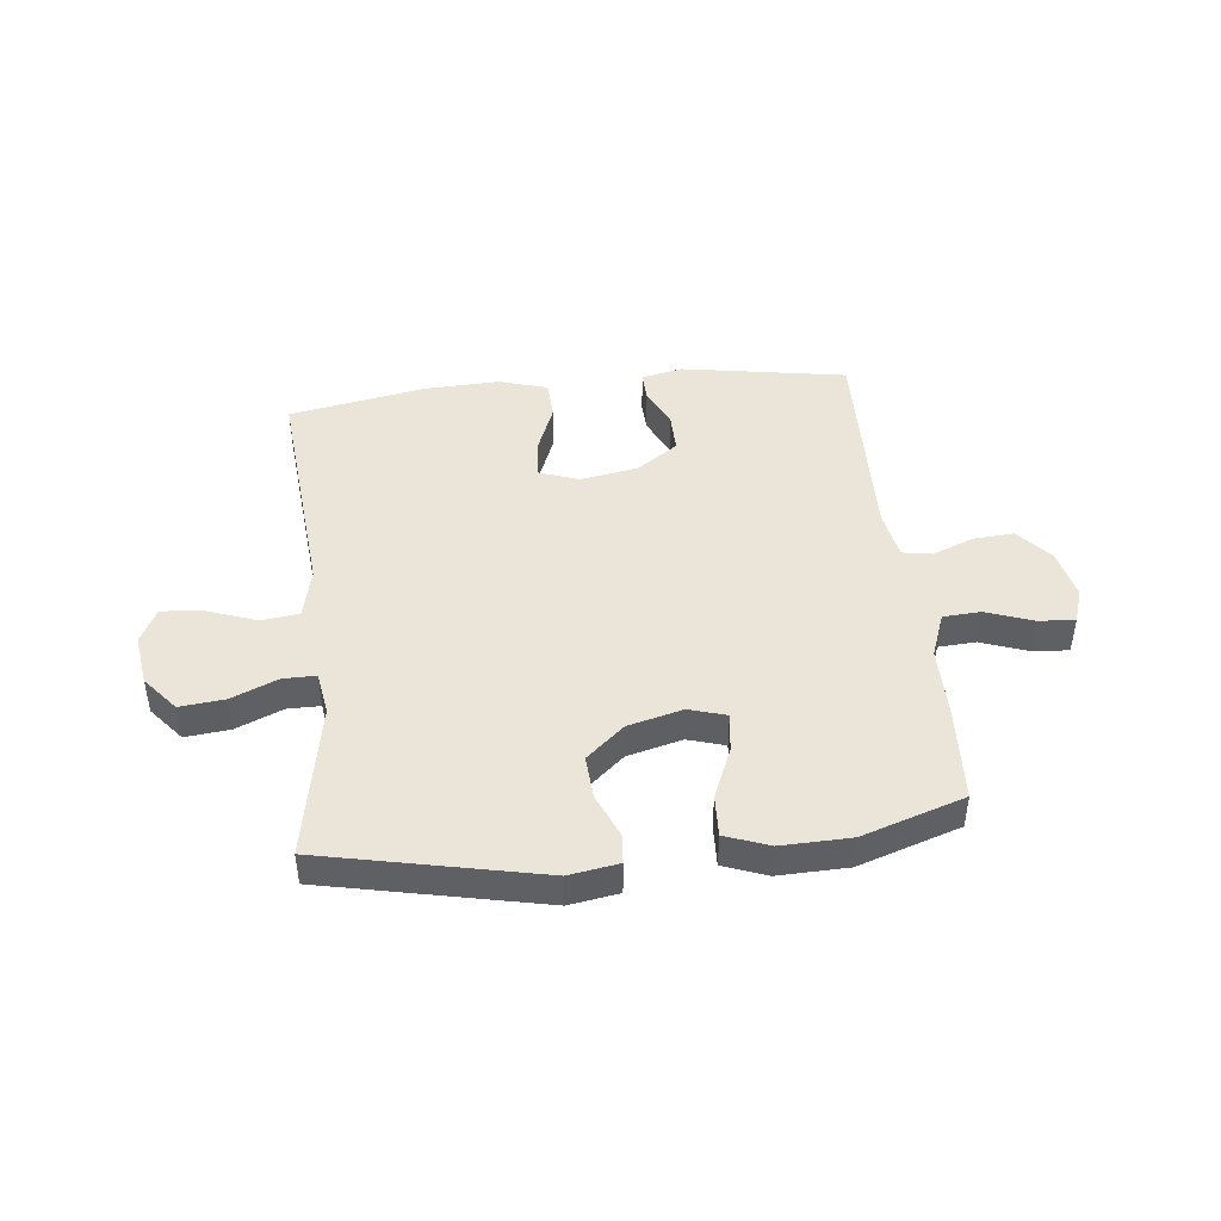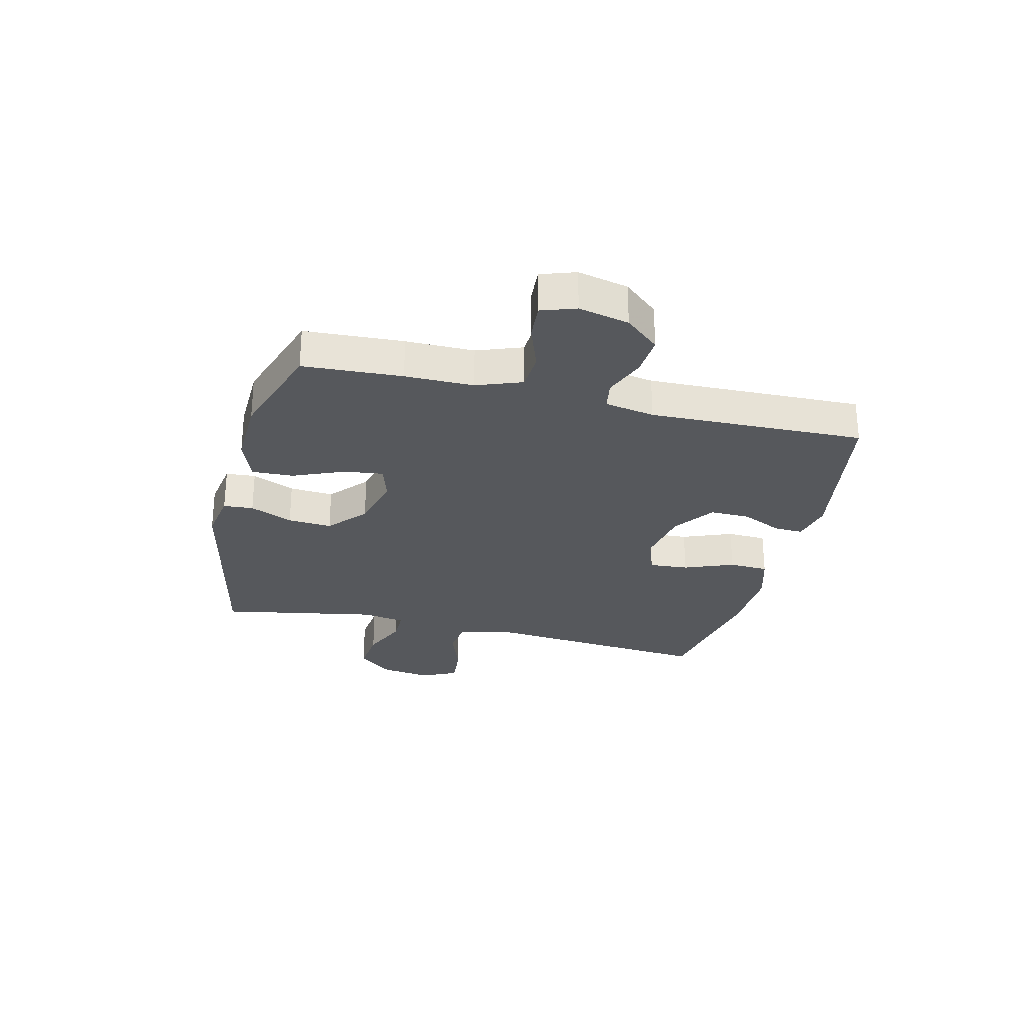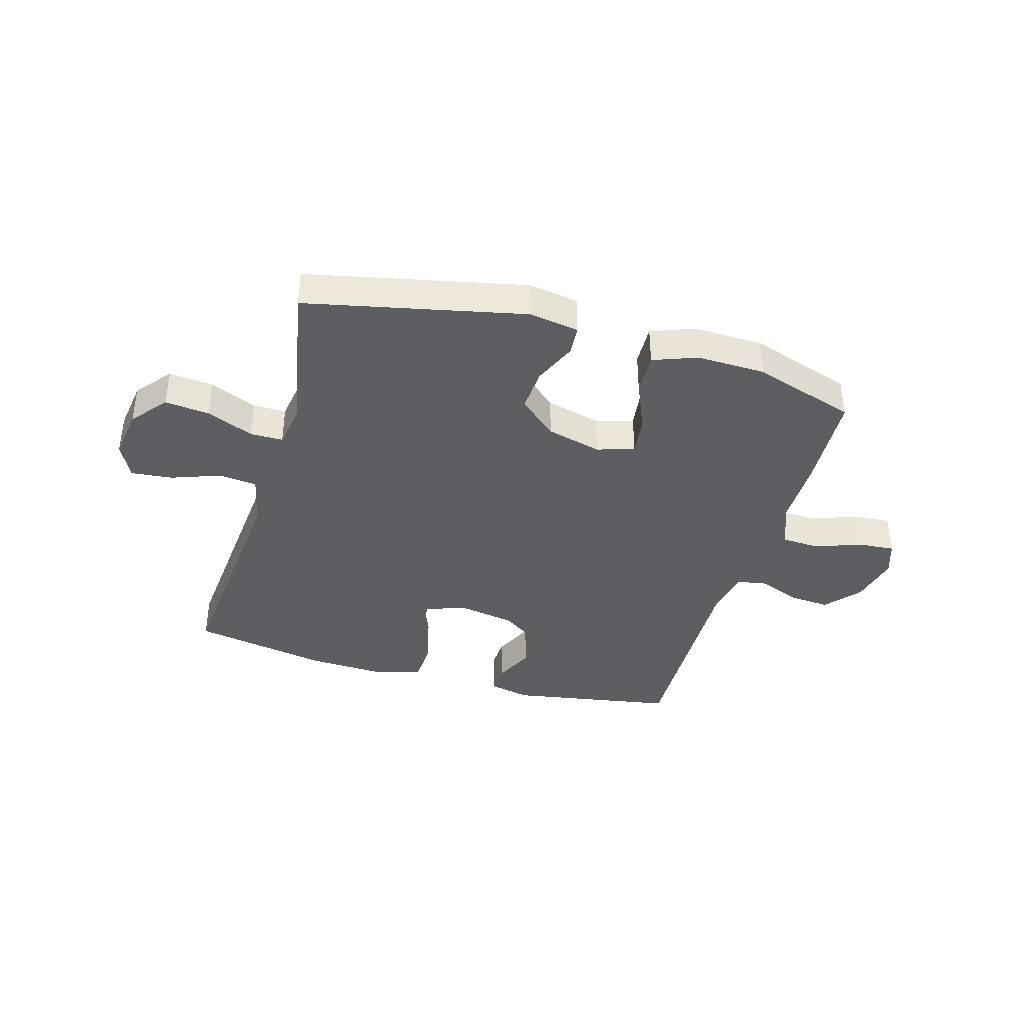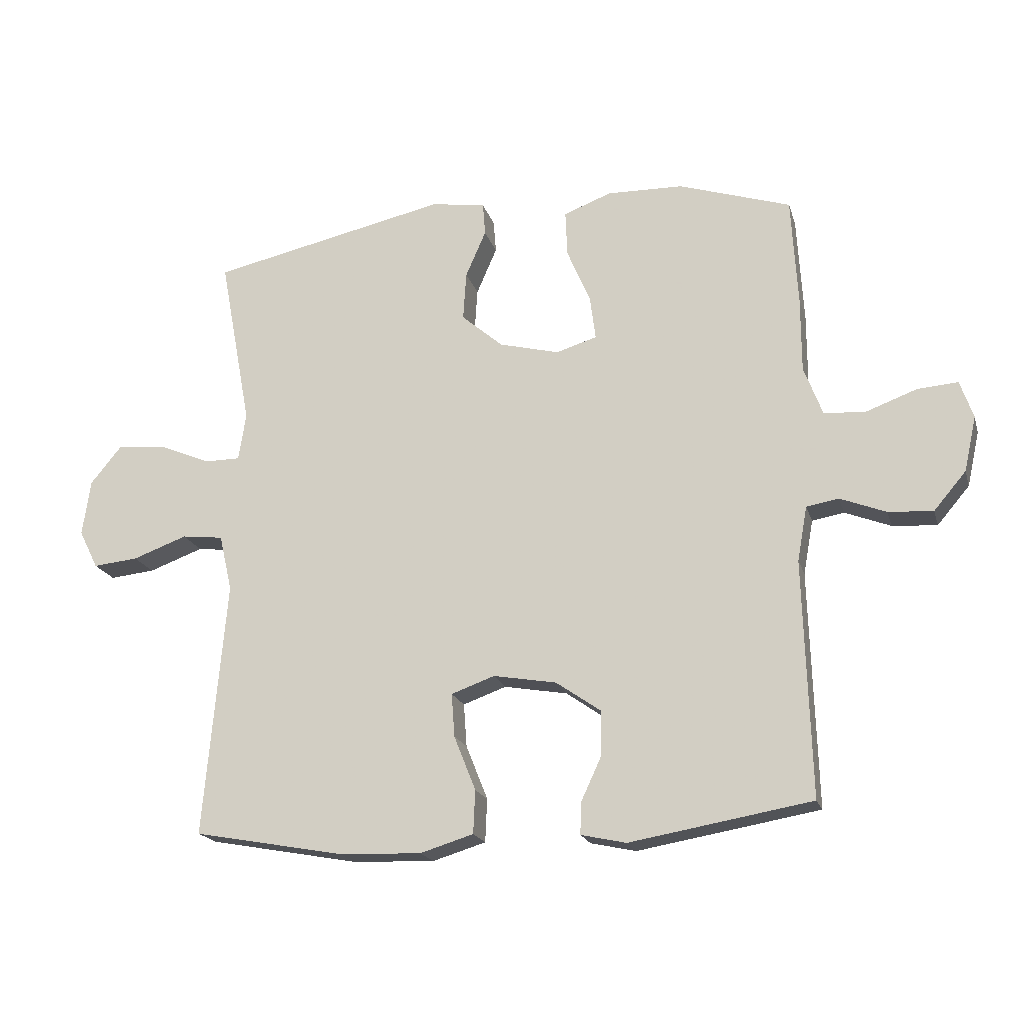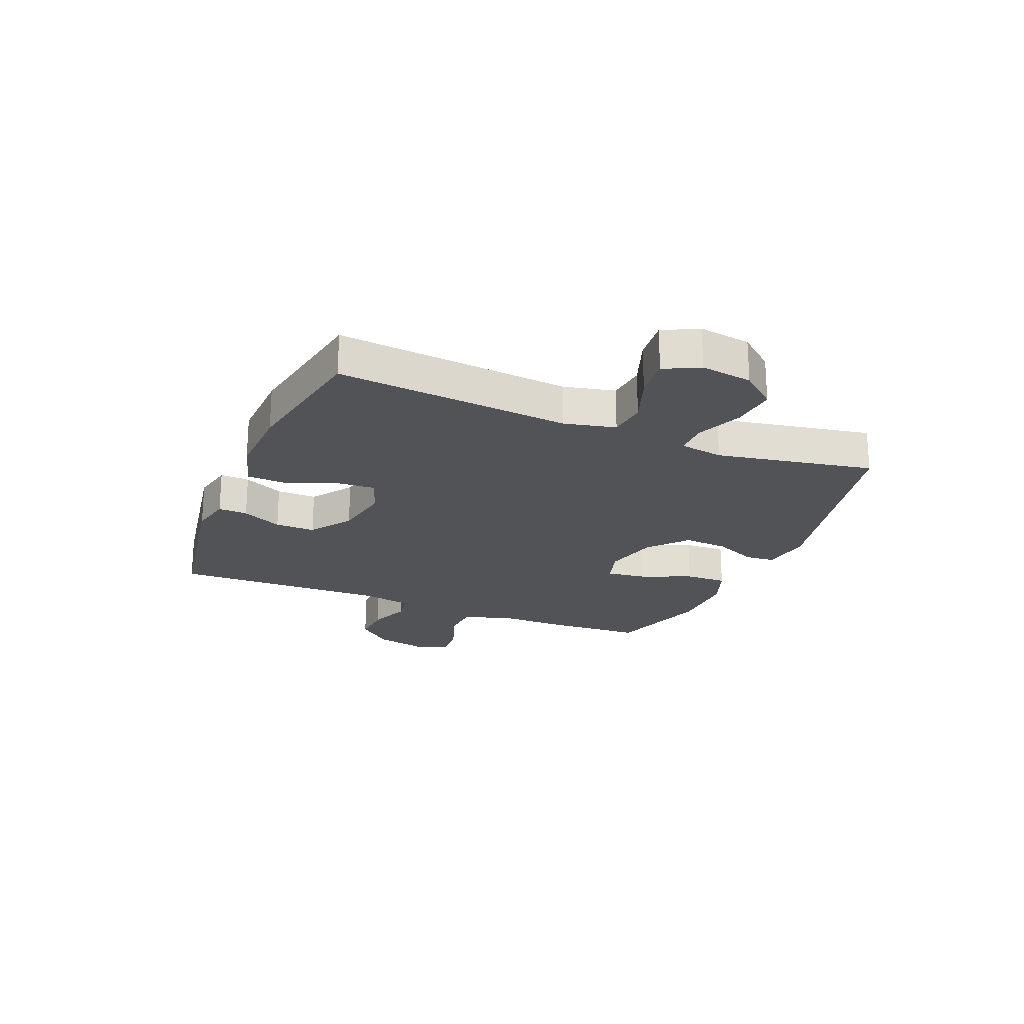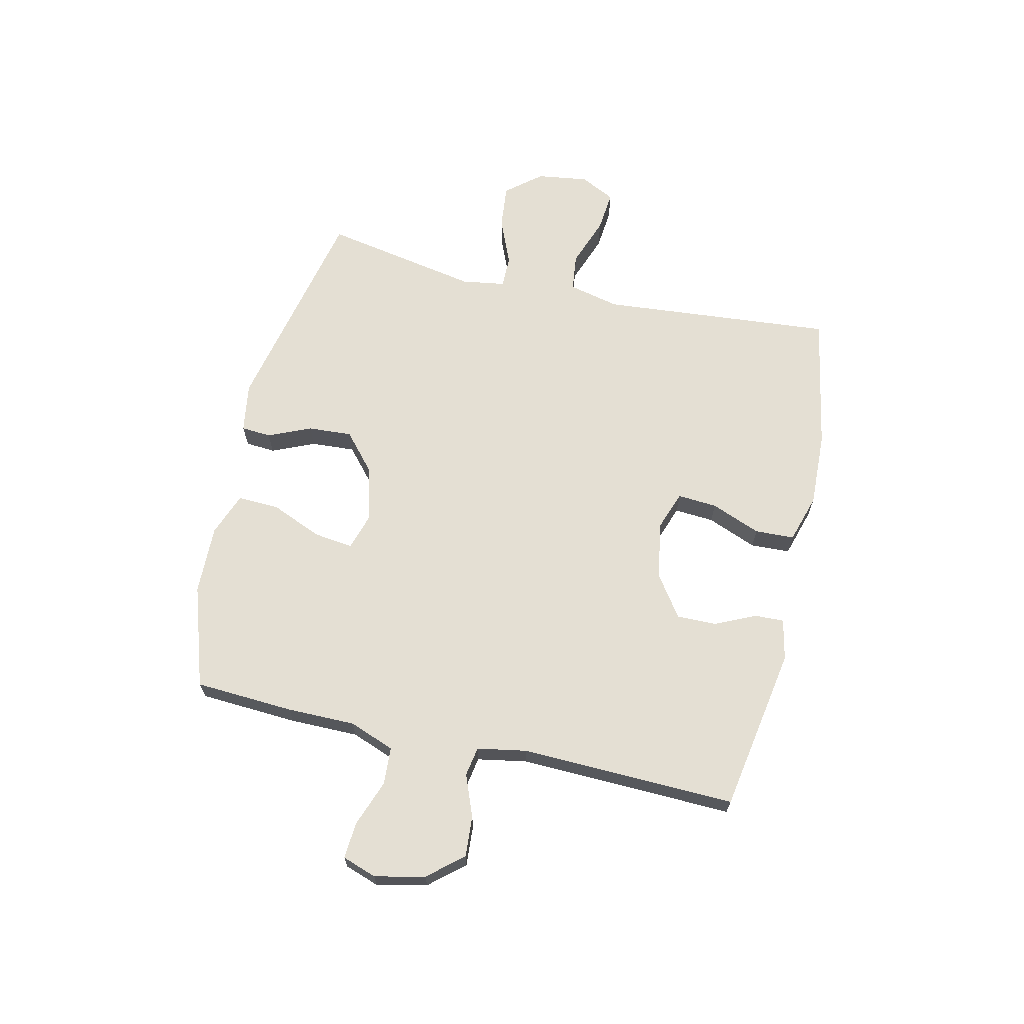
<metadata>
{"format":"obj","ext":"obj","renderer":"f3d","projection":"perspective","resolution":1024,"background":"white","views":[{"elev":44.9,"azim":-6.3,"up":"+Y"},{"elev":-27.9,"azim":76.2,"up":"+Y"},{"elev":-38.7,"azim":-16.1,"up":"+Y"},{"elev":-19.3,"azim":15.0,"up":"+Z"},{"elev":-22.3,"azim":-112.4,"up":"+Y"},{"elev":66.4,"azim":102.9,"up":"+Y"}]}
</metadata>
<code>
v -0.5 0.07 -0.5
v -0.476 0.07 -0.224
v -0.464 0.07 -0.087
v -0.485 0.07 0.004
v -0.552 0.07 0.012
v -0.64 0.07 -0.02
v -0.713 0.07 -0.027
v -0.744 0.07 0.035
v -0.731 0.07 0.126
v -0.68 0.07 0.188
v -0.601 0.07 0.18
v -0.518 0.07 0.145
v -0.46 0.07 0.145
v -0.448 0.07 0.222
v -0.5 0.07 0.5
v -0.115 0.07 0.583
v -0.027 0.07 0.569
v -0.023 0.07 0.516
v -0.056 0.07 0.44
v -0.061 0.07 0.362
v 0.006 0.07 0.304
v 0.103 0.07 0.279
v 0.169 0.07 0.299
v 0.16 0.07 0.369
v 0.122 0.07 0.459
v 0.119 0.07 0.533
v 0.196 0.07 0.562
v 0.319 0.07 0.559
v 0.5 0.07 0.5
v 0.51 0.07 0.325
v 0.51 0.07 0.204
v 0.54 0.07 0.124
v 0.607 0.07 0.12
v 0.689 0.07 0.15
v 0.754 0.07 0.155
v 0.775 0.07 0.094
v 0.755 0.07 0.005
v 0.703 0.07 -0.056
v 0.631 0.07 -0.051
v 0.557 0.07 -0.022
v 0.505 0.07 -0.031
v 0.489 0.07 -0.119
v 0.5 0.07 -0.5
v 0.207 0.07 -0.55
v 0.134 0.07 -0.534
v 0.136 0.07 -0.482
v 0.169 0.07 -0.411
v 0.17 0.07 -0.34
v 0.097 0.07 -0.289
v -0.005 0.07 -0.271
v -0.075 0.07 -0.296
v -0.07 0.07 -0.366
v -0.035 0.07 -0.454
v -0.038 0.07 -0.524
v -0.124 0.07 -0.55
v -0.257 0.07 -0.545
v -0.5 0 -0.5
v -0.476 0 -0.224
v -0.464 0 -0.087
v -0.485 0 0.004
v -0.552 0 0.012
v -0.64 0 -0.02
v -0.713 0 -0.027
v -0.744 0 0.035
v -0.731 0 0.126
v -0.68 0 0.188
v -0.601 0 0.18
v -0.518 0 0.145
v -0.46 0 0.145
v -0.448 0 0.222
v -0.5 0 0.5
v -0.115 0 0.583
v -0.027 0 0.569
v -0.023 0 0.516
v -0.056 0 0.44
v -0.061 0 0.362
v 0.006 0 0.304
v 0.103 0 0.279
v 0.169 0 0.299
v 0.16 0 0.369
v 0.122 0 0.459
v 0.119 0 0.533
v 0.196 0 0.562
v 0.319 0 0.559
v 0.5 0 0.5
v 0.51 0 0.325
v 0.51 0 0.204
v 0.54 0 0.124
v 0.607 0 0.12
v 0.689 0 0.15
v 0.754 0 0.155
v 0.775 0 0.094
v 0.755 0 0.005
v 0.703 0 -0.056
v 0.631 0 -0.051
v 0.557 0 -0.022
v 0.505 0 -0.031
v 0.489 0 -0.119
v 0.5 0 -0.5
v 0.207 0 -0.55
v 0.134 0 -0.534
v 0.136 0 -0.482
v 0.169 0 -0.411
v 0.17 0 -0.34
v 0.097 0 -0.289
v -0.005 0 -0.271
v -0.075 0 -0.296
v -0.07 0 -0.366
v -0.035 0 -0.454
v -0.038 0 -0.524
v -0.124 0 -0.55
v -0.257 0 -0.545
f 1 2 3
f 56 1 3
f 55 56 3
f 54 55 3
f 53 54 3
f 52 53 3
f 51 52 3 4
f 50 51 4
f 49 50 4
f 45 46 47
f 44 45 47
f 43 44 47
f 42 43 47
f 41 42 47 48
f 38 39 40
f 37 38 40
f 36 37 40
f 35 36 40
f 34 35 40
f 33 34 40
f 32 33 40 41
f 41 48 49
f 32 41 49
f 31 32 49
f 29 30 31
f 28 29 31
f 27 28 31
f 26 27 31
f 25 26 31
f 24 25 31
f 17 18 19
f 16 17 19
f 15 16 19
f 14 15 19
f 13 14 19 20
f 10 11 12
f 9 10 12
f 8 9 12
f 7 8 12
f 6 7 12
f 5 6 12
f 4 5 12 13
f 13 20 21
f 4 13 21
f 49 4 21
f 23 24 31
f 22 23 31 49
f 21 22 49
f 59 58 57
f 59 57 112
f 59 112 111
f 59 111 110
f 59 110 109
f 59 109 108
f 60 59 108 107
f 60 107 106
f 60 106 105
f 103 102 101
f 103 101 100
f 103 100 99
f 103 99 98
f 104 103 98 97
f 96 95 94
f 96 94 93
f 96 93 92
f 96 92 91
f 96 91 90
f 96 90 89
f 97 96 89 88
f 105 104 97
f 105 97 88
f 105 88 87
f 87 86 85
f 87 85 84
f 87 84 83
f 87 83 82
f 87 82 81
f 87 81 80
f 75 74 73
f 75 73 72
f 75 72 71
f 75 71 70
f 76 75 70 69
f 68 67 66
f 68 66 65
f 68 65 64
f 68 64 63
f 68 63 62
f 68 62 61
f 69 68 61 60
f 77 76 69
f 77 69 60
f 77 60 105
f 87 80 79
f 105 87 79 78
f 105 78 77
f 1 57 58 2
f 2 58 59 3
f 3 59 60 4
f 4 60 61 5
f 5 61 62 6
f 6 62 63 7
f 7 63 64 8
f 8 64 65 9
f 9 65 66 10
f 10 66 67 11
f 11 67 68 12
f 12 68 69 13
f 13 69 70 14
f 14 70 71 15
f 15 71 72 16
f 16 72 73 17
f 17 73 74 18
f 18 74 75 19
f 19 75 76 20
f 20 76 77 21
f 21 77 78 22
f 22 78 79 23
f 23 79 80 24
f 24 80 81 25
f 25 81 82 26
f 26 82 83 27
f 27 83 84 28
f 28 84 85 29
f 29 85 86 30
f 30 86 87 31
f 31 87 88 32
f 32 88 89 33
f 33 89 90 34
f 34 90 91 35
f 35 91 92 36
f 36 92 93 37
f 37 93 94 38
f 38 94 95 39
f 39 95 96 40
f 40 96 97 41
f 41 97 98 42
f 42 98 99 43
f 43 99 100 44
f 44 100 101 45
f 45 101 102 46
f 46 102 103 47
f 47 103 104 48
f 48 104 105 49
f 49 105 106 50
f 50 106 107 51
f 51 107 108 52
f 52 108 109 53
f 53 109 110 54
f 54 110 111 55
f 55 111 112 56
f 56 112 57 1

</code>
